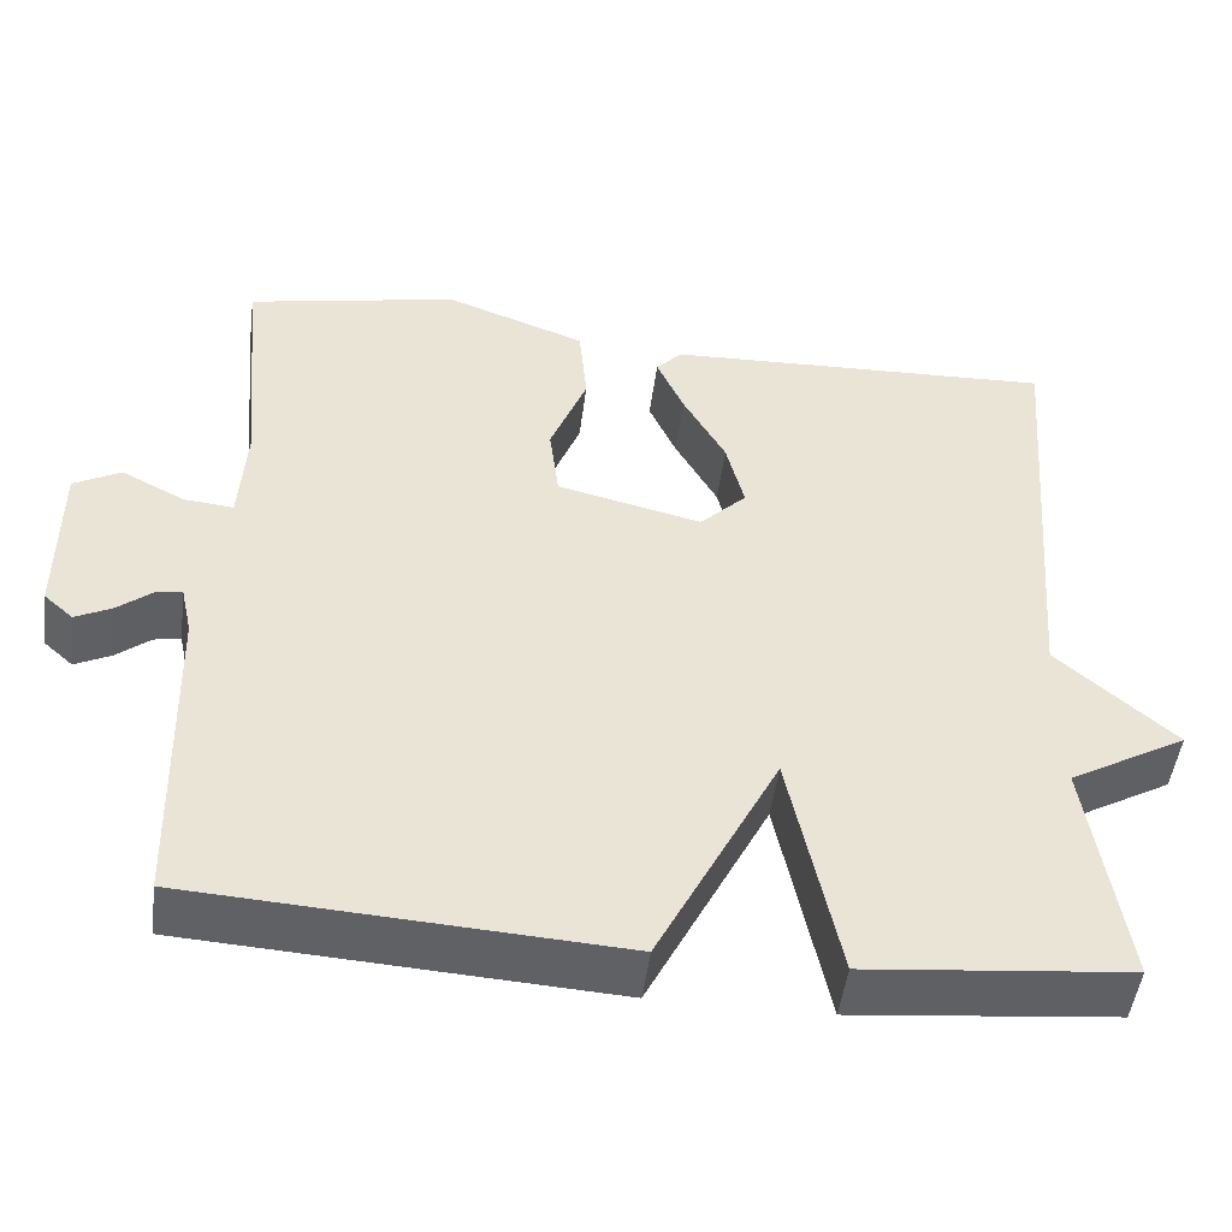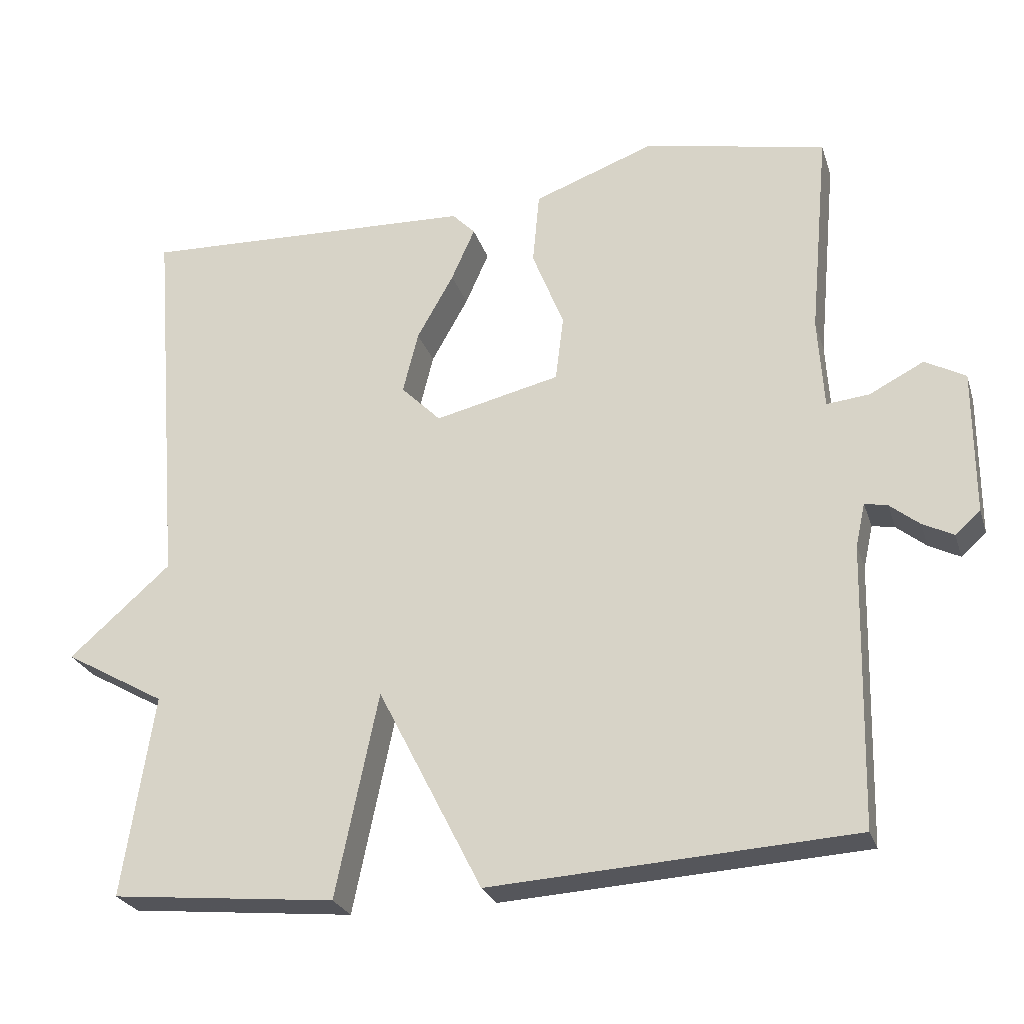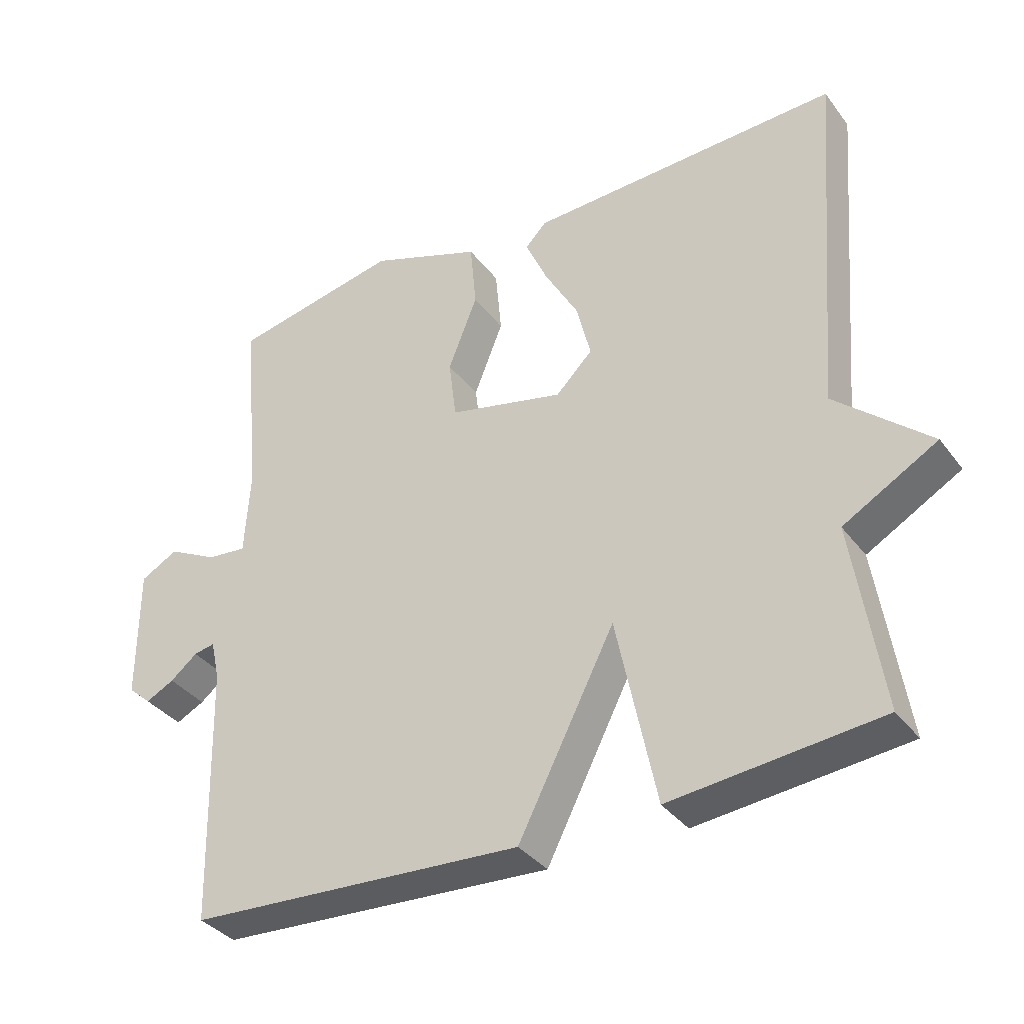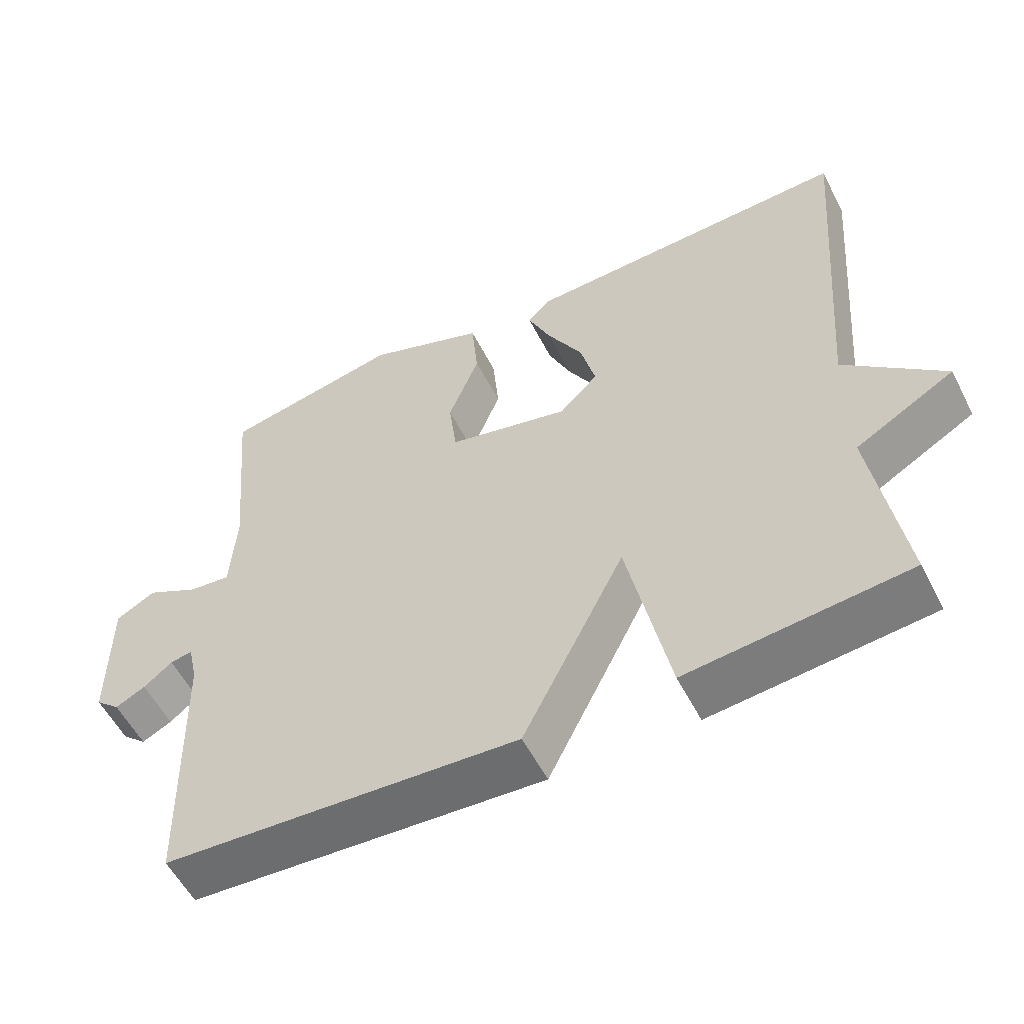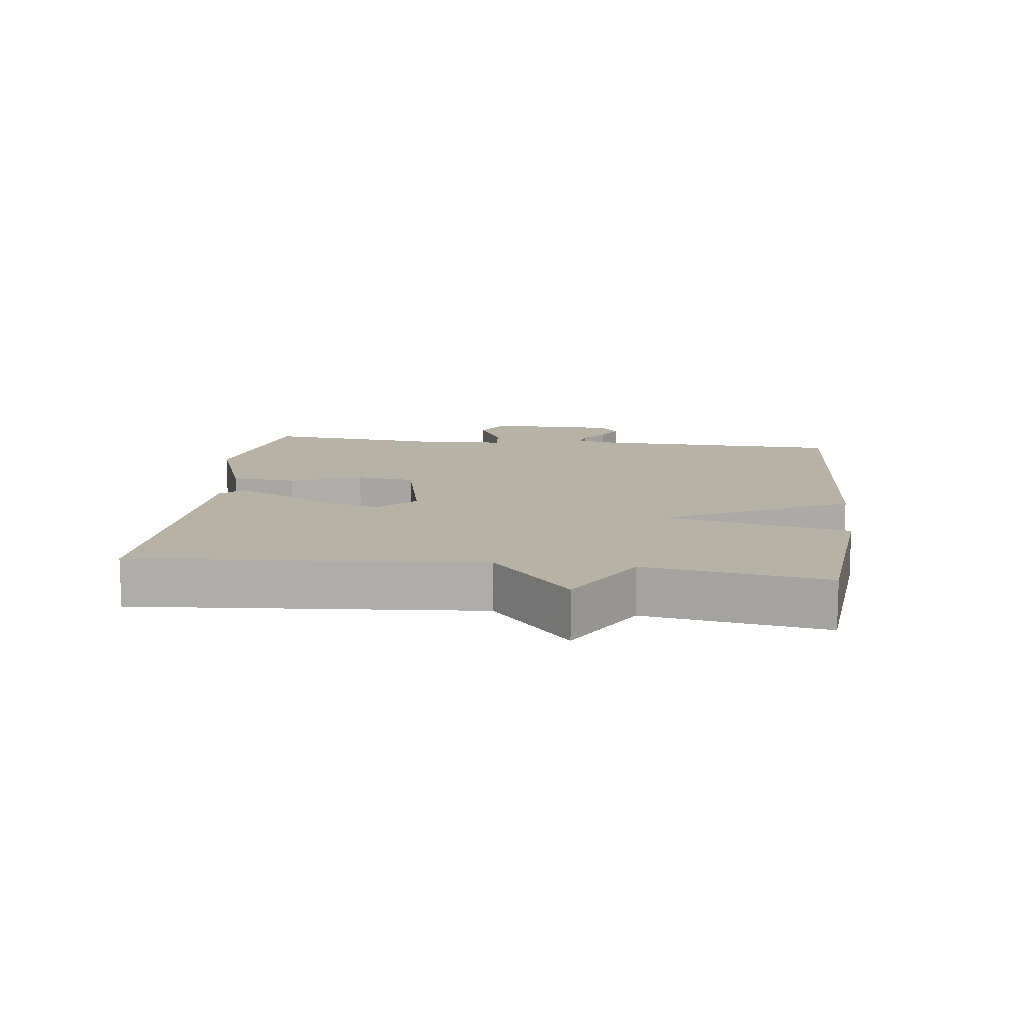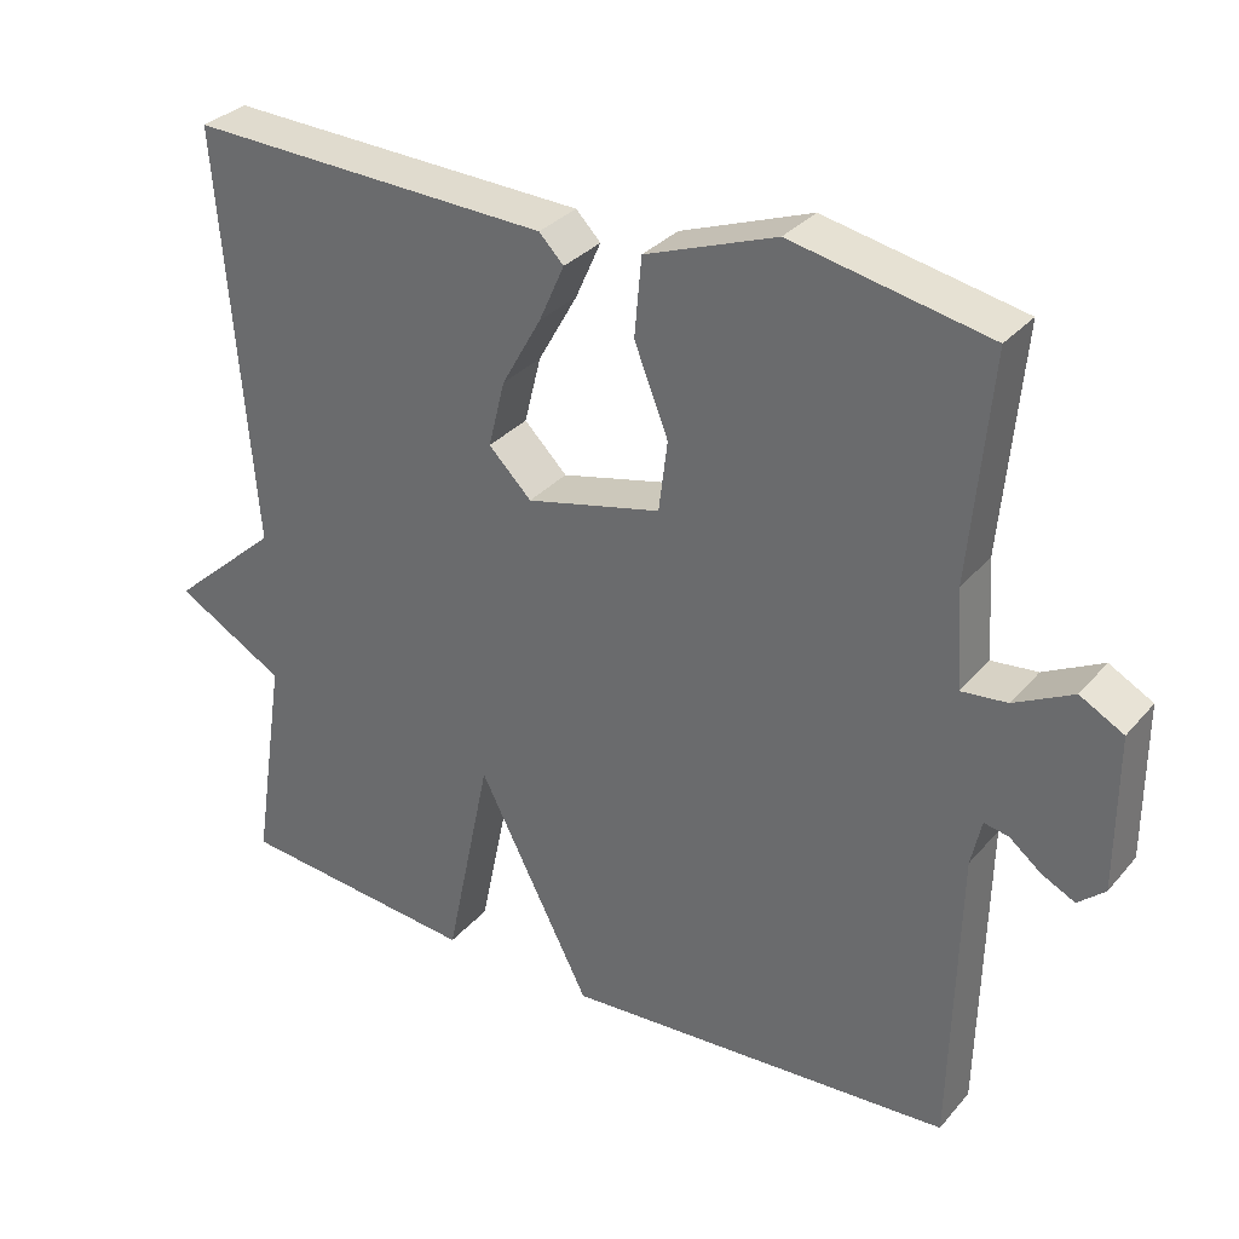
<metadata>
{"format":"obj","ext":"obj","renderer":"f3d","projection":"perspective","resolution":1024,"background":"white","views":[{"elev":-48.7,"azim":-7.3,"up":"+Z"},{"elev":-25.6,"azim":-163.9,"up":"+Z"},{"elev":-36.0,"azim":32.1,"up":"+Z"},{"elev":-55.8,"azim":27.0,"up":"+Z"},{"elev":12.2,"azim":97.1,"up":"+Y"},{"elev":32.0,"azim":-146.6,"up":"+Z"}]}
</metadata>
<code>
v 0.5 0.07 -0.5
v 0.194 0.07 -0.53
v 0.136 0.07 -0.252
v -0.006 0.07 -0.53
v -0.5 0.07 -0.5
v -0.509 0.07 -0.118
v -0.522 0.07 -0.059
v -0.553 0.07 -0.065
v -0.593 0.07 -0.097
v -0.635 0.07 -0.118
v -0.669 0.07 -0.088
v -0.669 0.07 0.108
v -0.614 0.07 0.138
v -0.54 0.07 0.1
v -0.482 0.07 0.094
v -0.474 0.07 0.218
v -0.5 0.07 0.5
v -0.252 0.07 0.55
v -0.087 0.07 0.489
v -0.078 0.07 0.39
v -0.121 0.07 0.281
v -0.11 0.07 0.192
v 0.06 0.07 0.152
v 0.114 0.07 0.206
v 0.093 0.07 0.29
v 0.043 0.07 0.379
v 0.011 0.07 0.451
v 0.042 0.07 0.483
v 0.5 0.07 0.5
v 0.458 0.07 -0.025
v 0.596 0.07 -0.147
v 0.458 0.07 -0.225
v 0.5 0 -0.5
v 0.194 0 -0.53
v 0.136 0 -0.252
v -0.006 0 -0.53
v -0.5 0 -0.5
v -0.509 0 -0.118
v -0.522 0 -0.059
v -0.553 0 -0.065
v -0.593 0 -0.097
v -0.635 0 -0.118
v -0.669 0 -0.088
v -0.669 0 0.108
v -0.614 0 0.138
v -0.54 0 0.1
v -0.482 0 0.094
v -0.474 0 0.218
v -0.5 0 0.5
v -0.252 0 0.55
v -0.087 0 0.489
v -0.078 0 0.39
v -0.121 0 0.281
v -0.11 0 0.192
v 0.06 0 0.152
v 0.114 0 0.206
v 0.093 0 0.29
v 0.043 0 0.379
v 0.011 0 0.451
v 0.042 0 0.483
v 0.5 0 0.5
v 0.458 0 -0.025
v 0.596 0 -0.147
v 0.458 0 -0.225
f 30 31 32
f 28 29 30
f 27 28 30
f 26 27 30
f 25 26 30
f 24 25 30 32
f 1 2 3
f 32 1 3
f 24 32 3
f 23 24 3
f 19 20 21
f 18 19 21
f 17 18 21
f 16 17 21
f 15 16 21 22
f 12 13 14
f 11 12 14
f 10 11 14
f 9 10 14
f 8 9 14
f 7 8 14 15
f 23 3 4
f 22 23 4
f 15 22 4
f 7 15 4
f 6 7 4
f 4 5 6
f 64 63 62
f 62 61 60
f 62 60 59
f 62 59 58
f 62 58 57
f 64 62 57 56
f 35 34 33
f 35 33 64
f 35 64 56
f 35 56 55
f 53 52 51
f 53 51 50
f 53 50 49
f 53 49 48
f 54 53 48 47
f 46 45 44
f 46 44 43
f 46 43 42
f 46 42 41
f 46 41 40
f 47 46 40 39
f 36 35 55
f 36 55 54
f 36 54 47
f 36 47 39
f 36 39 38
f 38 37 36
f 1 33 34 2
f 2 34 35 3
f 3 35 36 4
f 4 36 37 5
f 5 37 38 6
f 6 38 39 7
f 7 39 40 8
f 8 40 41 9
f 9 41 42 10
f 10 42 43 11
f 11 43 44 12
f 12 44 45 13
f 13 45 46 14
f 14 46 47 15
f 15 47 48 16
f 16 48 49 17
f 17 49 50 18
f 18 50 51 19
f 19 51 52 20
f 20 52 53 21
f 21 53 54 22
f 22 54 55 23
f 23 55 56 24
f 24 56 57 25
f 25 57 58 26
f 26 58 59 27
f 27 59 60 28
f 28 60 61 29
f 29 61 62 30
f 30 62 63 31
f 31 63 64 32
f 32 64 33 1

</code>
